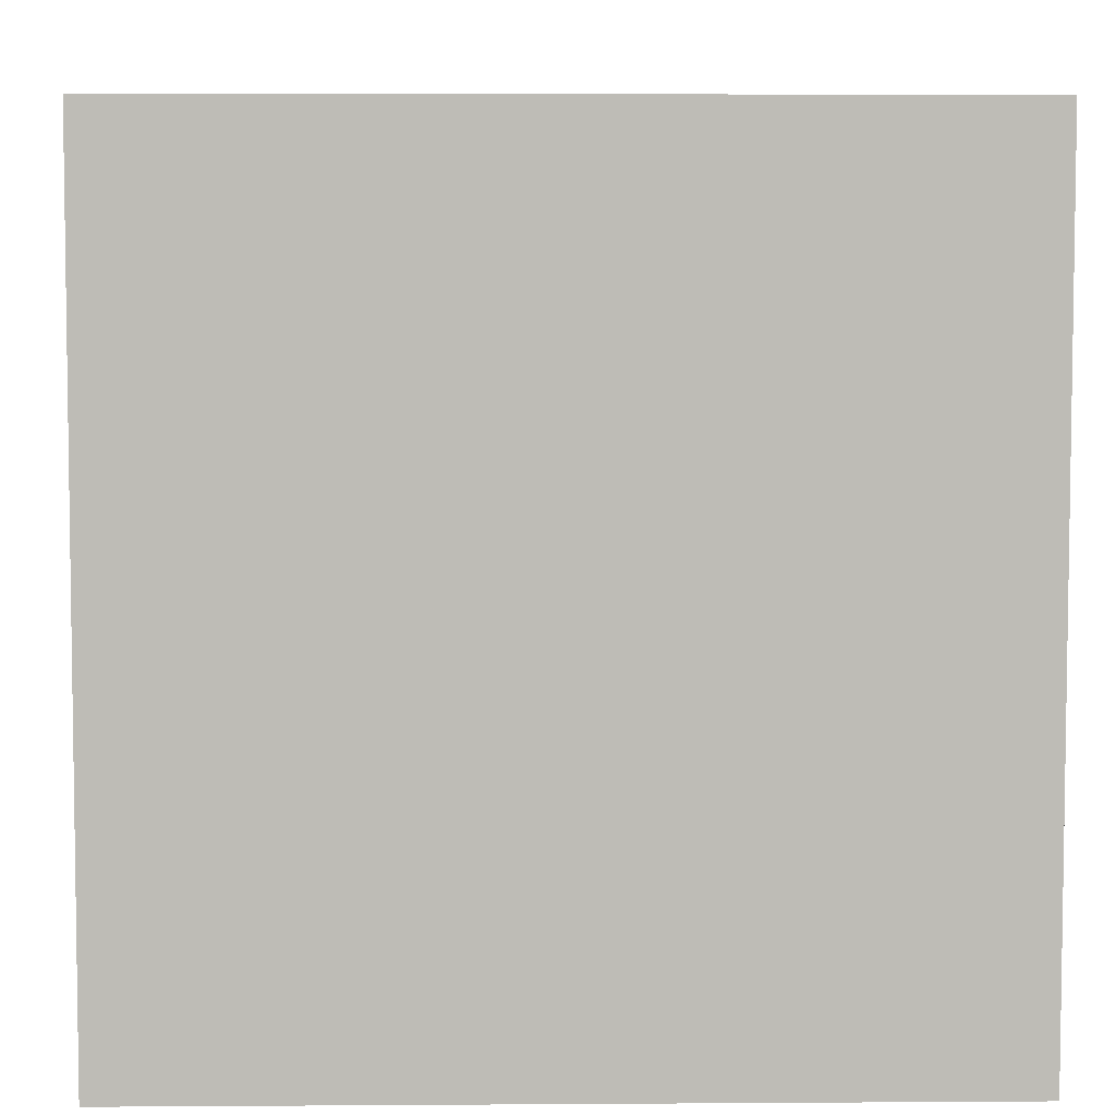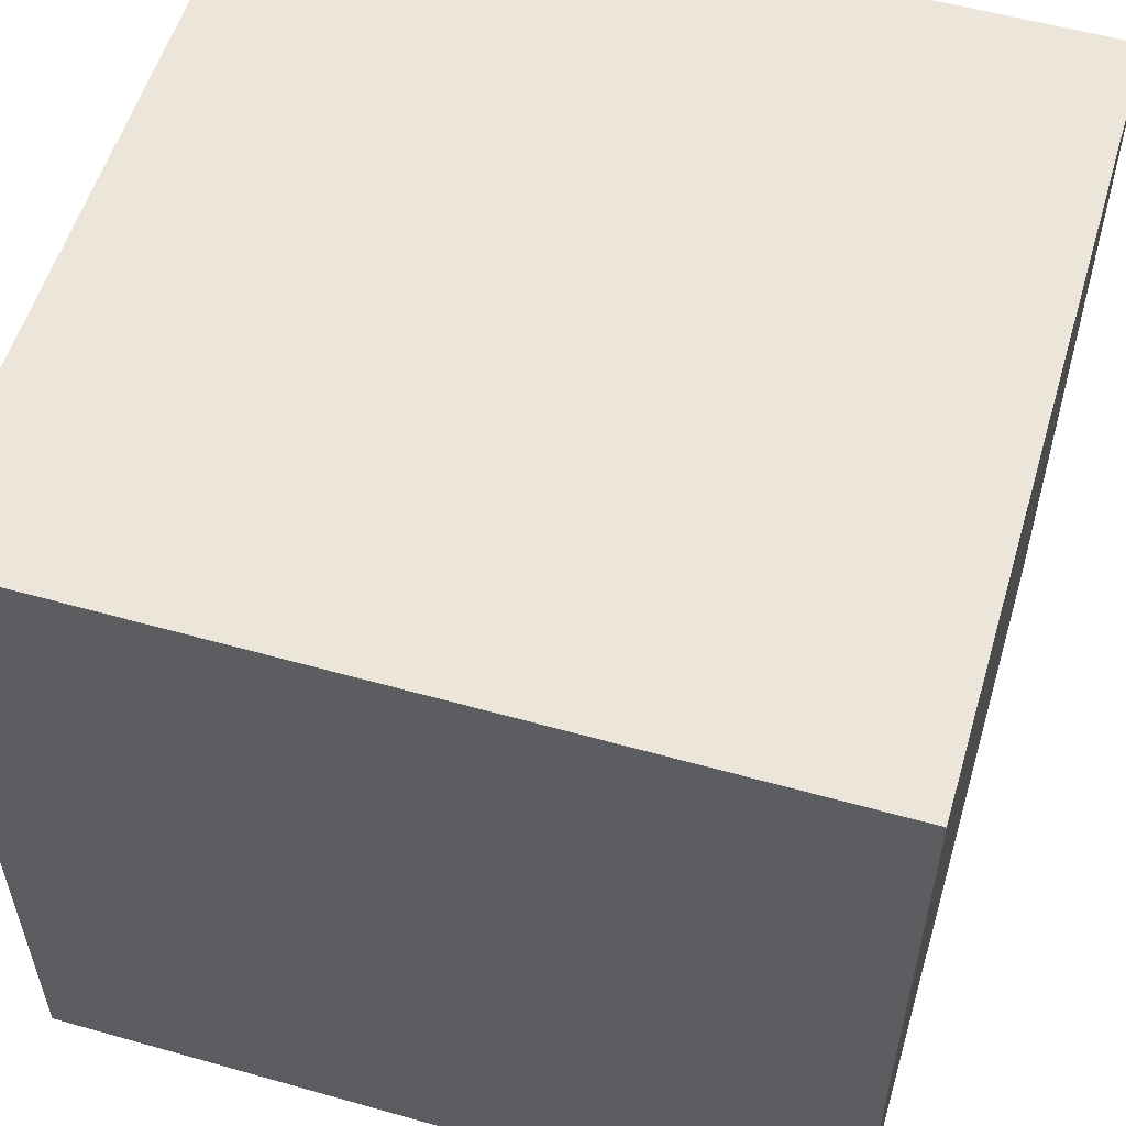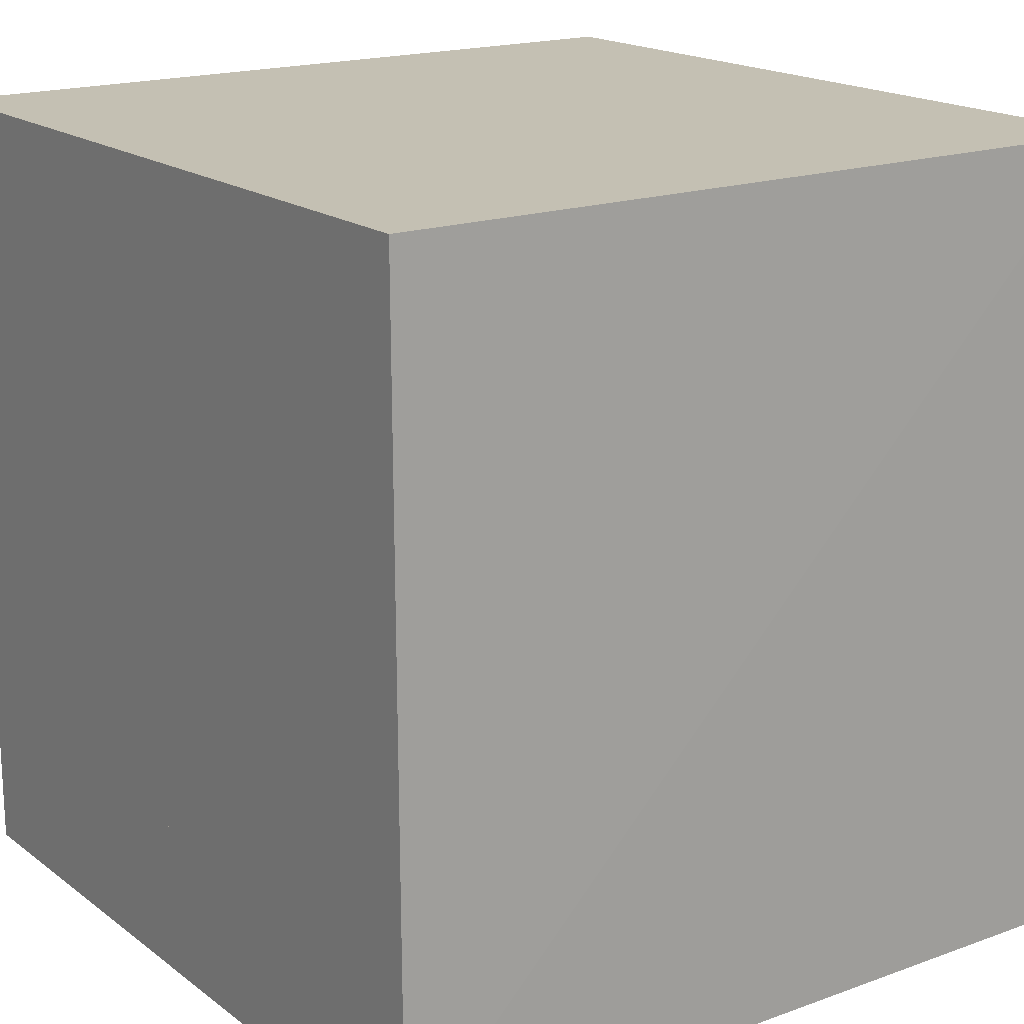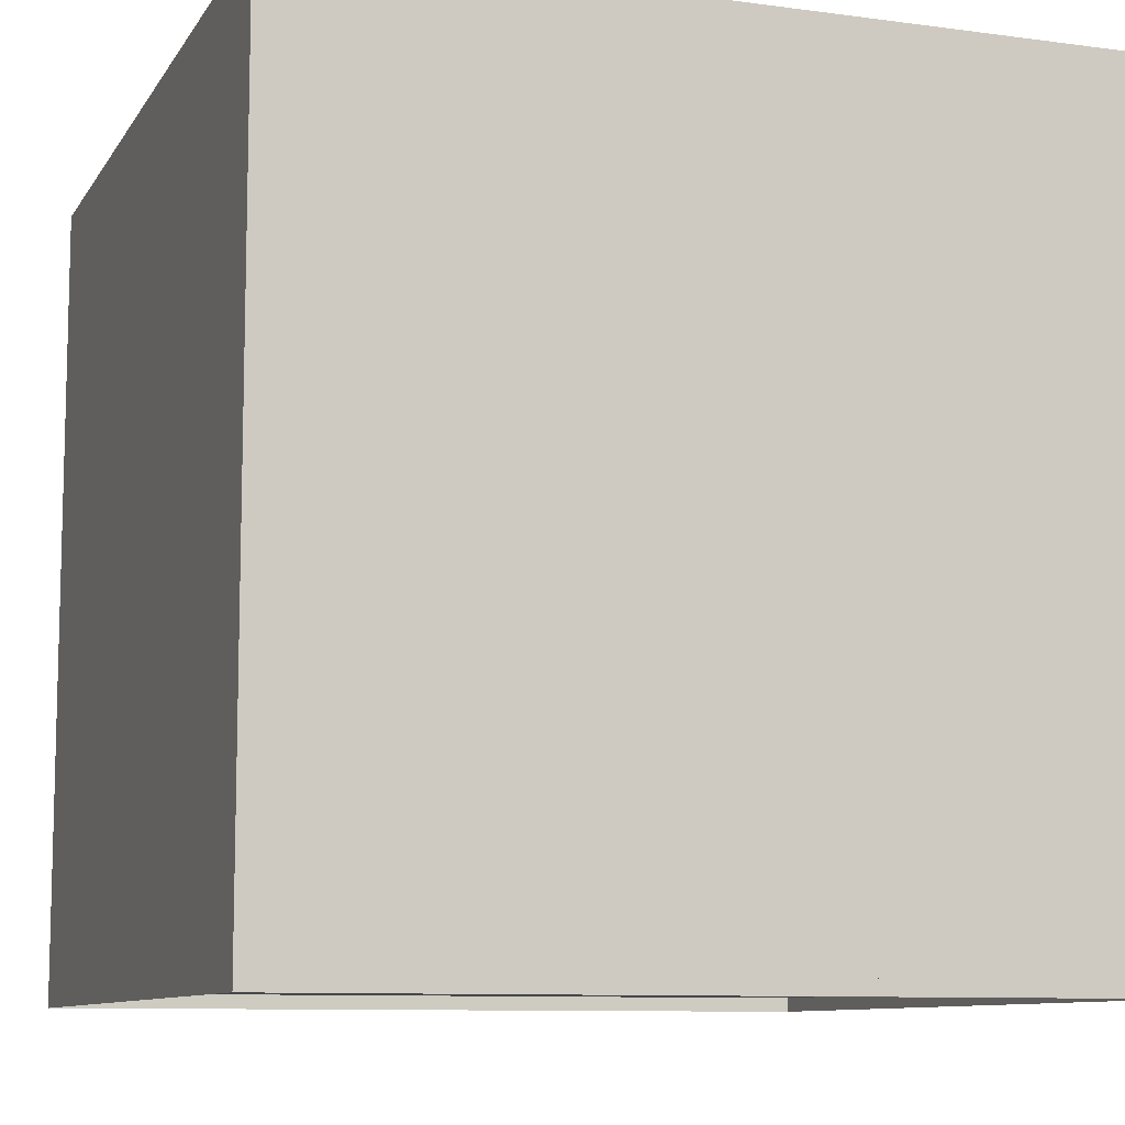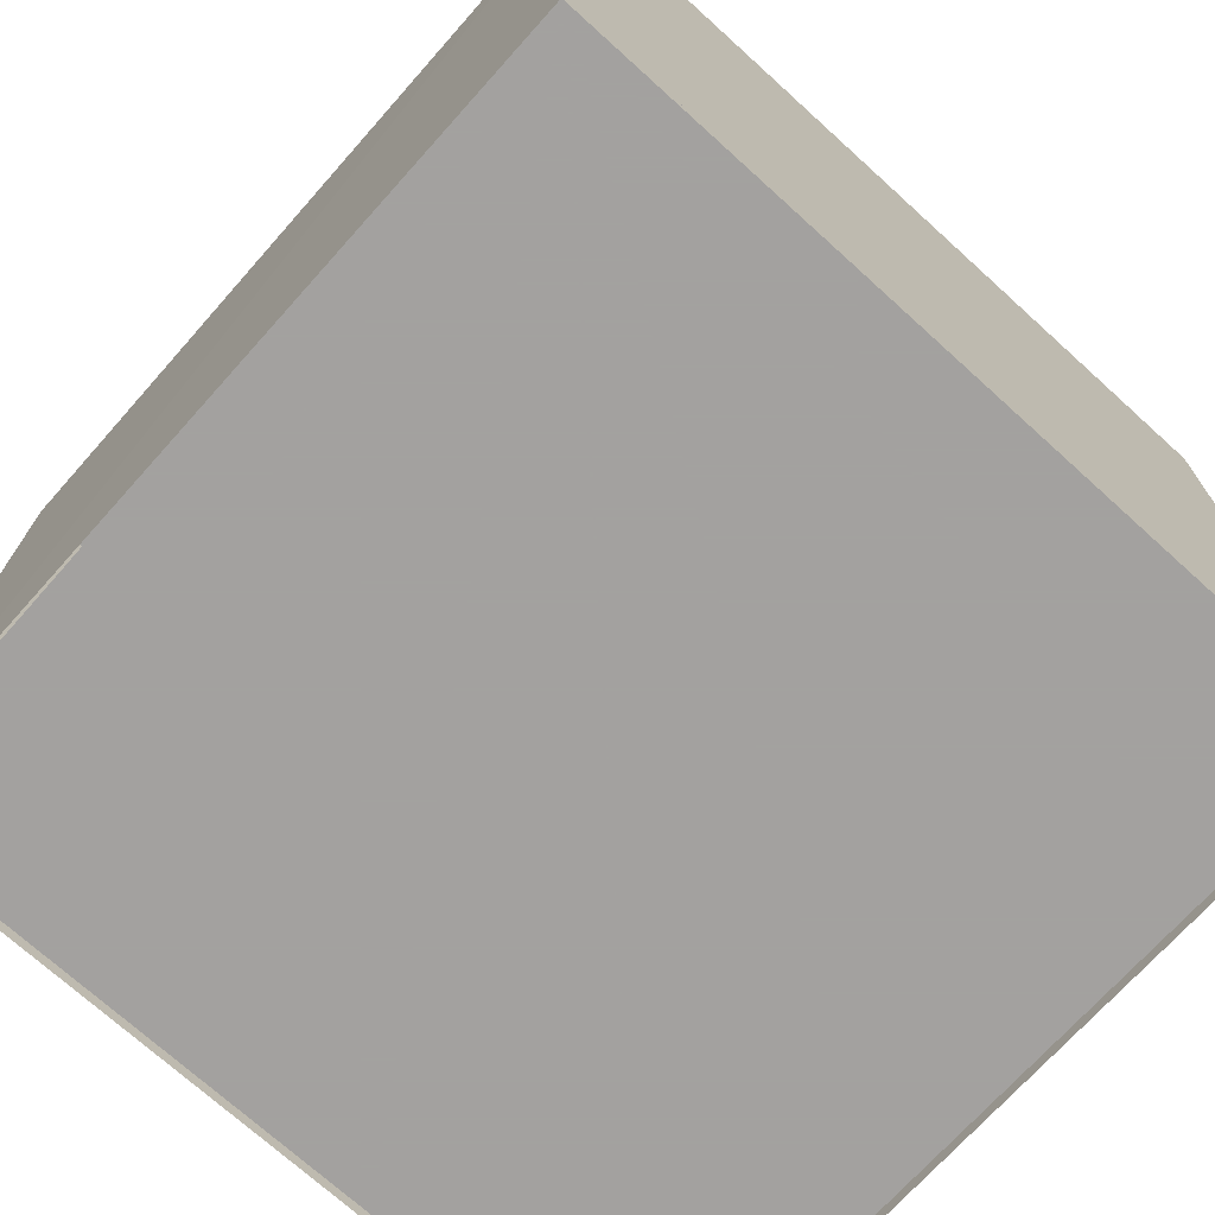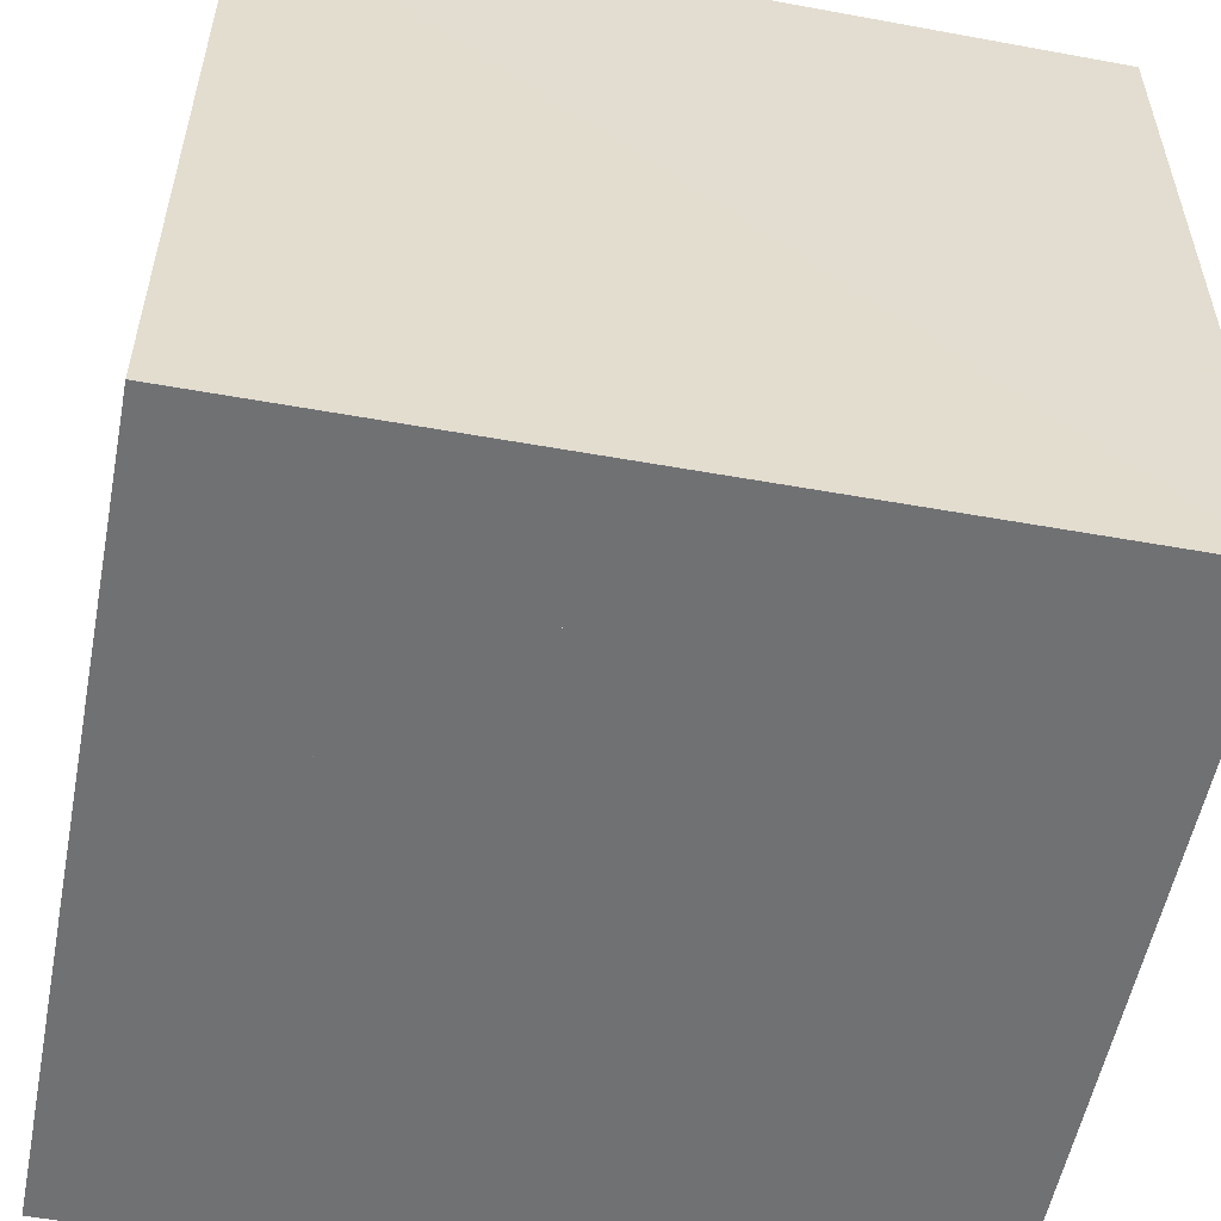
<metadata>
{"format":"obj","ext":"obj","renderer":"f3d","projection":"perspective","resolution":1024,"background":"white","views":[{"elev":5.7,"azim":88.5,"up":"+Z"},{"elev":55.6,"azim":-73.5,"up":"+Y"},{"elev":18.0,"azim":54.5,"up":"+Z"},{"elev":-9.6,"azim":-109.4,"up":"+Z"},{"elev":-72.3,"azim":137.8,"up":"+Z"},{"elev":-55.2,"azim":79.0,"up":"+Y"}]}
</metadata>
<code>
v 552.8 0   0
v   0 0   0
v   0 0 559.2
v 549.6 0 559.2
g floor
f -4 -3 -2 -1
v 556 548.8 0
v 556 548.8 559.2
v   0 548.8 559.2
v   0 548.8   0
g ceiling
f -4 -3 -2 -1
v 549.6   0 559.2
v   0   0 559.2
v   0 548.8 559.2
v 556 548.8 559.2
g backWall
f -4 -3 -2 -1
v 556 548.8 10
v   0 548.8 10
v   0   0 10
v 549.6   0 10
g frontwall
f -4 -3 -2 -1
v 0   0 559.2
v 0   0   0
v 0 548.8   0
v 0 548.8 559.2
g rightWall
f -4 -3 -2 -1
v 552.8   0   0
v 549.6   0 559.2
v 556 548.8 559.2
v 556 548.8   0
g leftWall
f -4 -3 -2 -1
v 130 165  65
v  82 165 225
v 240 165 272
v 290 165 114
f -4 -3 -2 -1
v 290   0 114
v 290 165 114
v 240 165 272
v 240   0 272
f -4 -3 -2 -1
v 130   0  65
v 130 165  65
v 290 165 114
v 290   0 114
f -4 -3 -2 -1
v  82   0 225
v  82 165 225
v 130 165  65
v 130   0  65
f -4 -3 -2 -1
v 240   0 272
v 240 165 272
v  82 165 225
v  82   0 225
f -4 -3 -2 -1
g shortBox
v 423 330 247
v 265 330 296
v 314 330 456
v 472 330 406
f -4 -3 -2 -1
v 423   0 247
v 423 330 247
v 472 330 406
v 472   0 406
f -4 -3 -2 -1
v 472   0 406
v 472 330 406
v 314 330 456
v 314   0 456
f -4 -3 -2 -1
v 314   0 456
v 314 330 456
v 265 330 296
v 265   0 296
f -4 -3 -2 -1
v 265   0 296
v 265 330 296
v 423 330 247
v 423   0 247
f -4 -3 -2 -1
g tallBox
v 343 548.7 227
v 343 548.7 332
v 213 548.7 332
v 213 548.7 227
g light
f -4 -3 -2 -1

</code>
